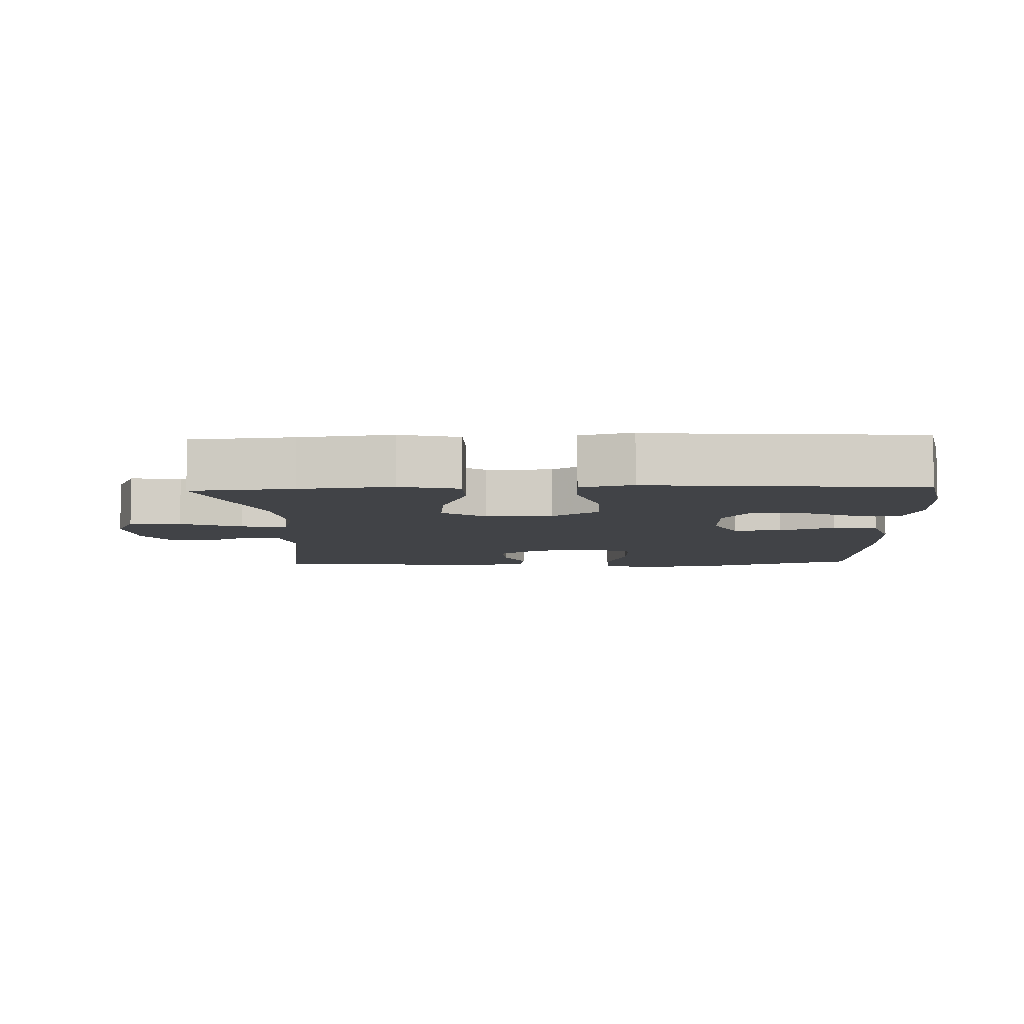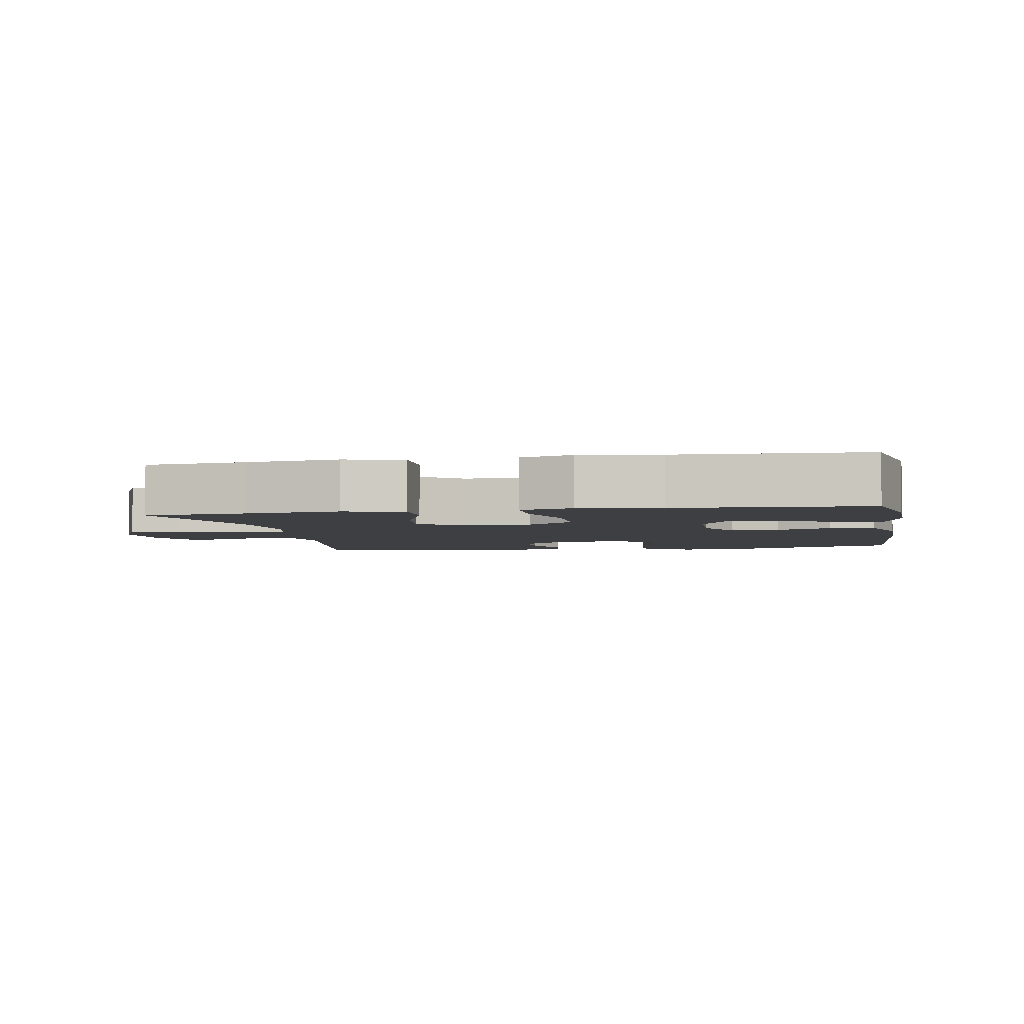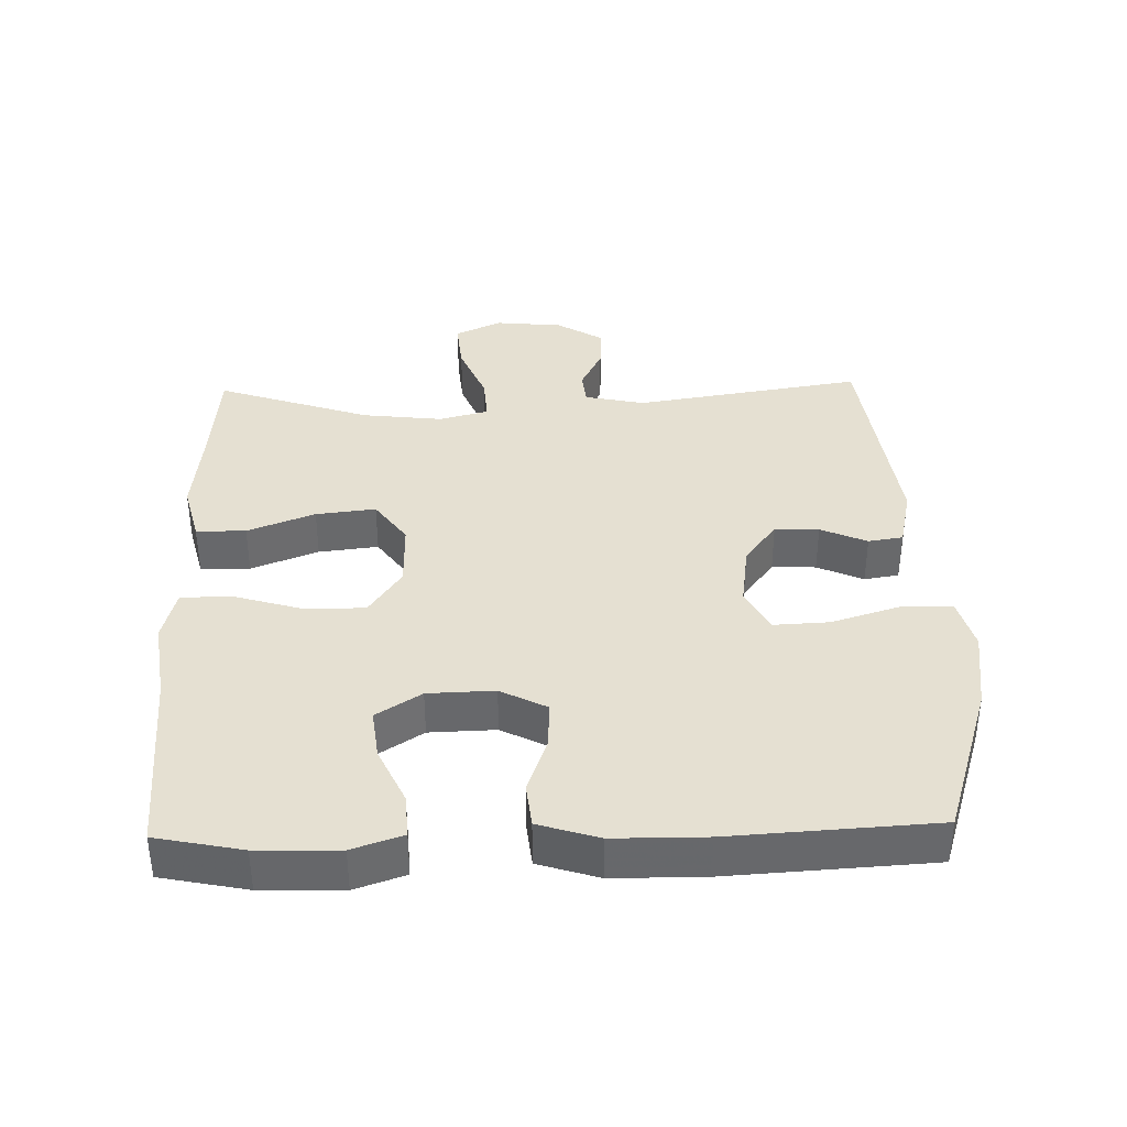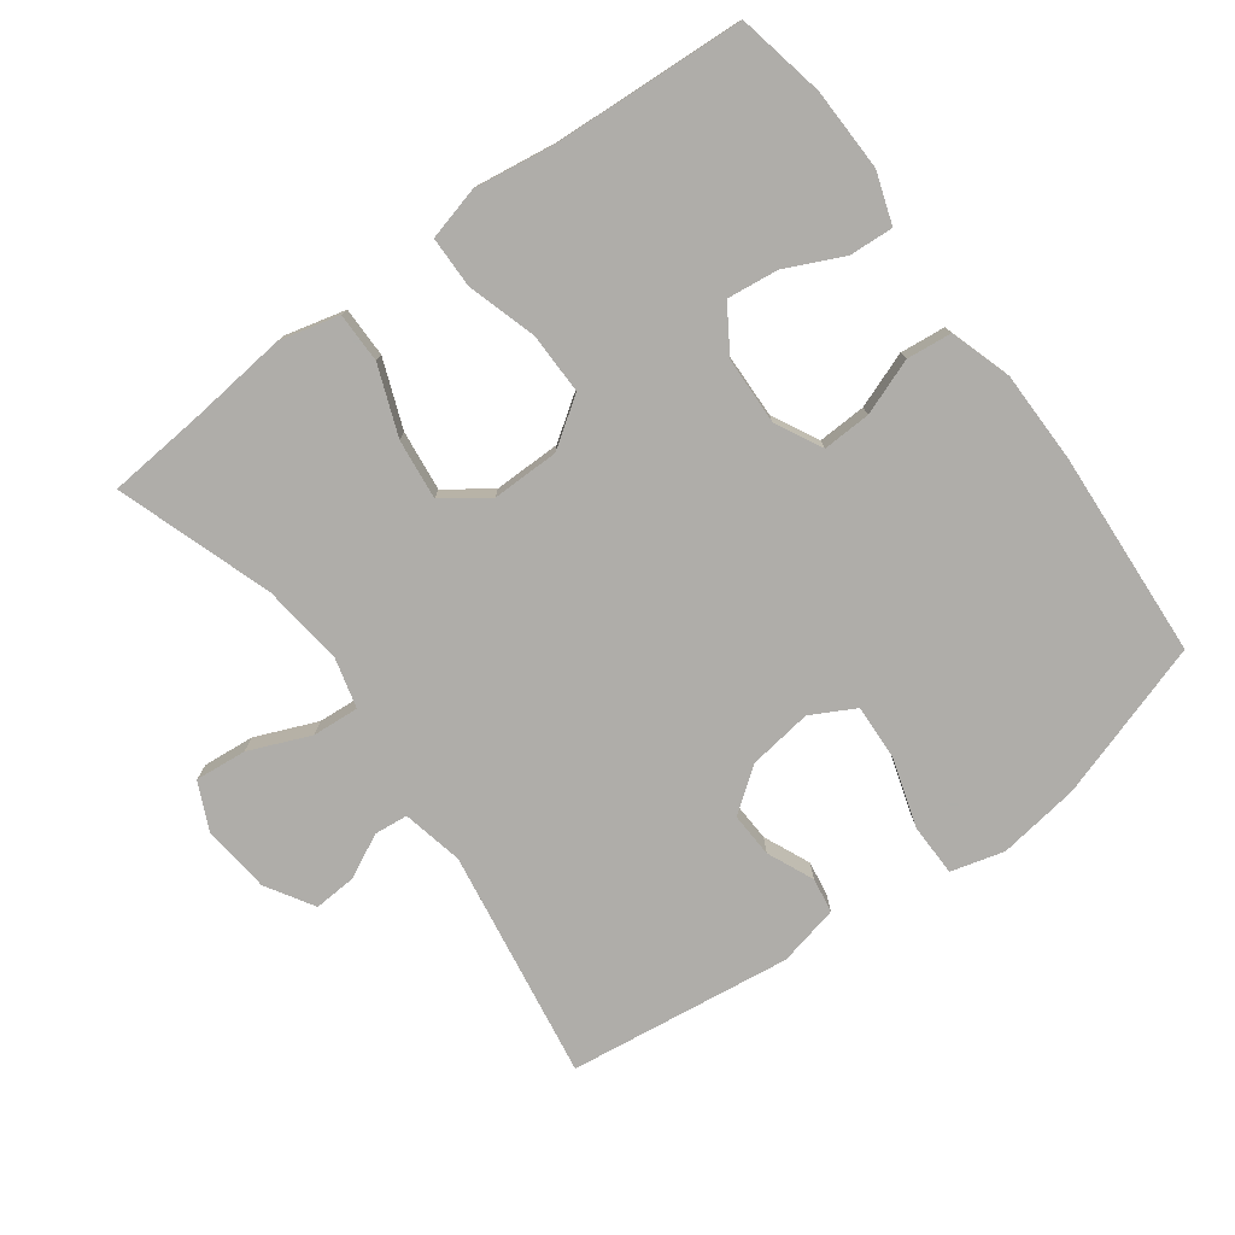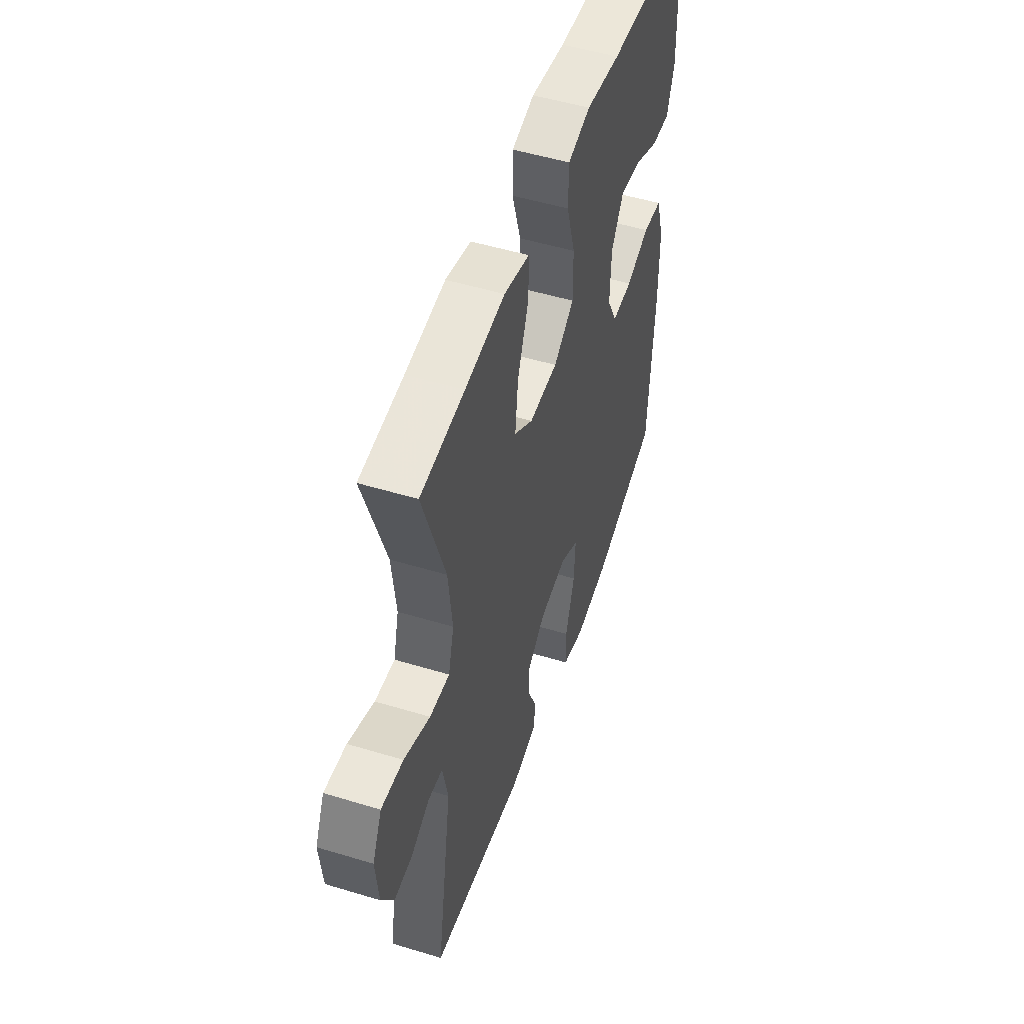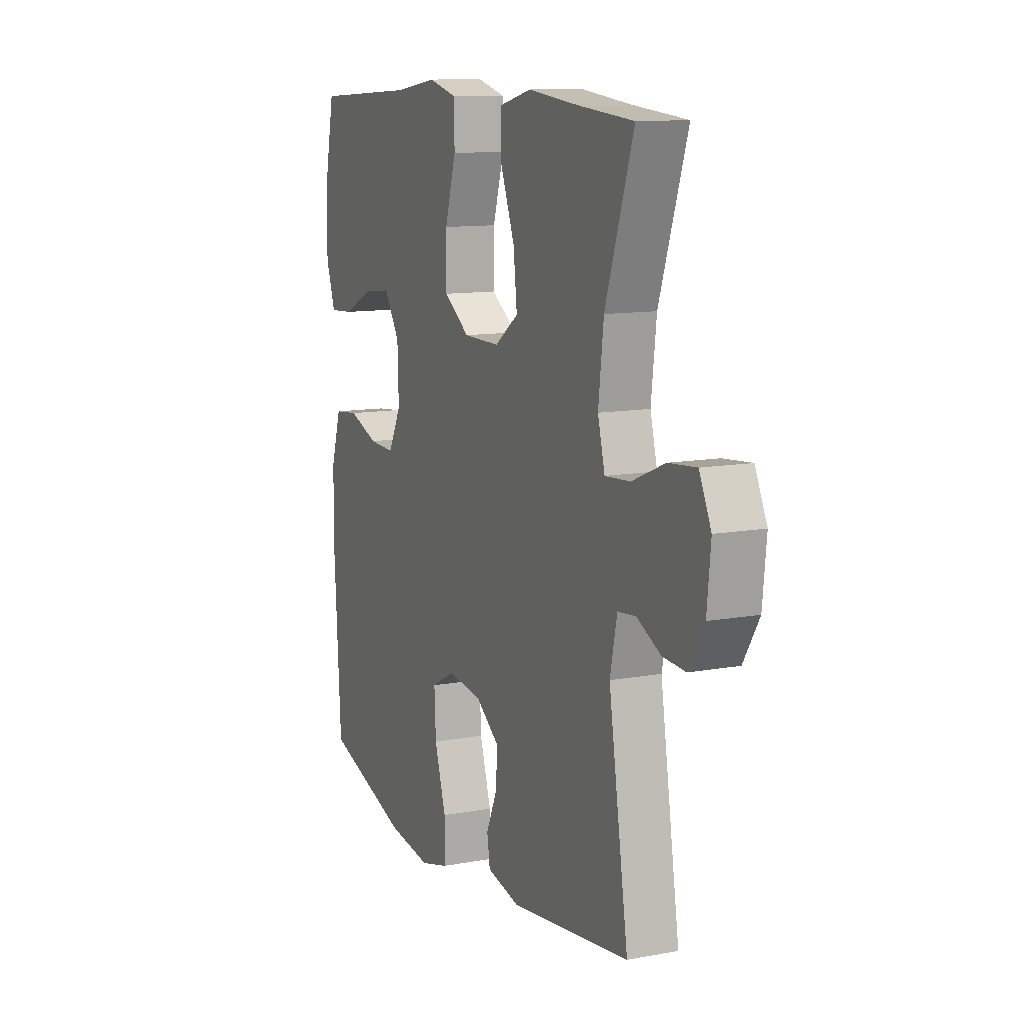
<metadata>
{"format":"obj","ext":"obj","renderer":"f3d","projection":"perspective","resolution":1024,"background":"white","views":[{"elev":-7.1,"azim":2.3,"up":"+Y"},{"elev":-3.9,"azim":10.4,"up":"+Y"},{"elev":37.8,"azim":88.5,"up":"+Y"},{"elev":-77.2,"azim":36.3,"up":"+Y"},{"elev":51.2,"azim":-71.7,"up":"+Z"},{"elev":11.5,"azim":-114.1,"up":"+Z"}]}
</metadata>
<code>
v -0.5 0.07 -0.5
v -0.447 0.07 -0.164
v -0.466 0.07 -0.075
v -0.515 0.07 -0.07
v -0.579 0.07 -0.102
v -0.641 0.07 -0.106
v -0.683 0.07 -0.037
v -0.693 0.07 0.063
v -0.661 0.07 0.131
v -0.586 0.07 0.124
v -0.497 0.07 0.087
v -0.429 0.07 0.082
v -0.41 0.07 0.155
v -0.424 0.07 0.274
v -0.5 0.07 0.5
v -0.35 0.07 0.513
v -0.214 0.07 0.528
v -0.127 0.07 0.506
v -0.127 0.07 0.433
v -0.165 0.07 0.334
v -0.175 0.07 0.246
v -0.111 0.07 0.2
v -0.013 0.07 0.201
v 0.057 0.07 0.249
v 0.056 0.07 0.339
v 0.026 0.07 0.439
v 0.027 0.07 0.513
v 0.104 0.07 0.533
v 0.222 0.07 0.516
v 0.5 0.07 0.5
v 0.526 0.07 0.373
v 0.529 0.07 0.253
v 0.504 0.07 0.179
v 0.44 0.07 0.183
v 0.356 0.07 0.222
v 0.282 0.07 0.231
v 0.24 0.07 0.165
v 0.237 0.07 0.067
v 0.272 0.07 -0.001
v 0.342 0.07 0.002
v 0.423 0.07 0.032
v 0.489 0.07 0.025
v 0.517 0.07 -0.064
v 0.518 0.07 -0.199
v 0.5 0.07 -0.5
v 0.271 0.07 -0.574
v 0.152 0.07 -0.591
v 0.075 0.07 -0.57
v 0.074 0.07 -0.494
v 0.105 0.07 -0.394
v 0.109 0.07 -0.312
v 0.045 0.07 -0.278
v -0.048 0.07 -0.291
v -0.111 0.07 -0.338
v -0.108 0.07 -0.403
v -0.078 0.07 -0.471
v -0.086 0.07 -0.522
v -0.175 0.07 -0.542
v -0.5 0 -0.5
v -0.447 0 -0.164
v -0.466 0 -0.075
v -0.515 0 -0.07
v -0.579 0 -0.102
v -0.641 0 -0.106
v -0.683 0 -0.037
v -0.693 0 0.063
v -0.661 0 0.131
v -0.586 0 0.124
v -0.497 0 0.087
v -0.429 0 0.082
v -0.41 0 0.155
v -0.424 0 0.274
v -0.5 0 0.5
v -0.35 0 0.513
v -0.214 0 0.528
v -0.127 0 0.506
v -0.127 0 0.433
v -0.165 0 0.334
v -0.175 0 0.246
v -0.111 0 0.2
v -0.013 0 0.201
v 0.057 0 0.249
v 0.056 0 0.339
v 0.026 0 0.439
v 0.027 0 0.513
v 0.104 0 0.533
v 0.222 0 0.516
v 0.5 0 0.5
v 0.526 0 0.373
v 0.529 0 0.253
v 0.504 0 0.179
v 0.44 0 0.183
v 0.356 0 0.222
v 0.282 0 0.231
v 0.24 0 0.165
v 0.237 0 0.067
v 0.272 0 -0.001
v 0.342 0 0.002
v 0.423 0 0.032
v 0.489 0 0.025
v 0.517 0 -0.064
v 0.518 0 -0.199
v 0.5 0 -0.5
v 0.271 0 -0.574
v 0.152 0 -0.591
v 0.075 0 -0.57
v 0.074 0 -0.494
v 0.105 0 -0.394
v 0.109 0 -0.312
v 0.045 0 -0.278
v -0.048 0 -0.291
v -0.111 0 -0.338
v -0.108 0 -0.403
v -0.078 0 -0.471
v -0.086 0 -0.522
v -0.175 0 -0.542
f 55 56 57 58
f 54 55 58 1
f 53 54 1 2
f 52 53 2 3
f 47 48 49 50
f 47 50 51
f 46 47 51
f 45 46 51
f 44 45 51 52
f 40 41 42 43
f 39 40 43 44
f 32 33 34 35
f 32 35 36
f 29 30 31 32
f 29 32 36
f 28 29 36 37
f 25 26 27 28
f 24 25 28 37
f 17 18 19 20
f 16 17 20 21
f 14 15 16 21
f 13 14 21 22
f 8 9 10 11
f 8 11 12
f 7 8 12
f 4 5 6 7
f 3 4 7 12
f 39 44 52 3
f 23 24 37 38
f 22 23 38 39
f 13 22 39
f 3 12 13 39
f 116 115 114 113
f 59 116 113 112
f 60 59 112 111
f 61 60 111 110
f 108 107 106 105
f 109 108 105
f 109 105 104
f 109 104 103
f 110 109 103 102
f 101 100 99 98
f 102 101 98 97
f 93 92 91 90
f 94 93 90
f 90 89 88 87
f 94 90 87
f 95 94 87 86
f 86 85 84 83
f 95 86 83 82
f 78 77 76 75
f 79 78 75 74
f 79 74 73 72
f 80 79 72 71
f 69 68 67 66
f 70 69 66
f 70 66 65
f 65 64 63 62
f 70 65 62 61
f 61 110 102 97
f 96 95 82 81
f 97 96 81 80
f 97 80 71
f 97 71 70 61
f 1 59 60 2
f 2 60 61 3
f 3 61 62 4
f 4 62 63 5
f 5 63 64 6
f 6 64 65 7
f 7 65 66 8
f 8 66 67 9
f 9 67 68 10
f 10 68 69 11
f 11 69 70 12
f 12 70 71 13
f 13 71 72 14
f 14 72 73 15
f 15 73 74 16
f 16 74 75 17
f 17 75 76 18
f 18 76 77 19
f 19 77 78 20
f 20 78 79 21
f 21 79 80 22
f 22 80 81 23
f 23 81 82 24
f 24 82 83 25
f 25 83 84 26
f 26 84 85 27
f 27 85 86 28
f 28 86 87 29
f 29 87 88 30
f 30 88 89 31
f 31 89 90 32
f 32 90 91 33
f 33 91 92 34
f 34 92 93 35
f 35 93 94 36
f 36 94 95 37
f 37 95 96 38
f 38 96 97 39
f 39 97 98 40
f 40 98 99 41
f 41 99 100 42
f 42 100 101 43
f 43 101 102 44
f 44 102 103 45
f 45 103 104 46
f 46 104 105 47
f 47 105 106 48
f 48 106 107 49
f 49 107 108 50
f 50 108 109 51
f 51 109 110 52
f 52 110 111 53
f 53 111 112 54
f 54 112 113 55
f 55 113 114 56
f 56 114 115 57
f 57 115 116 58
f 58 116 59 1

</code>
